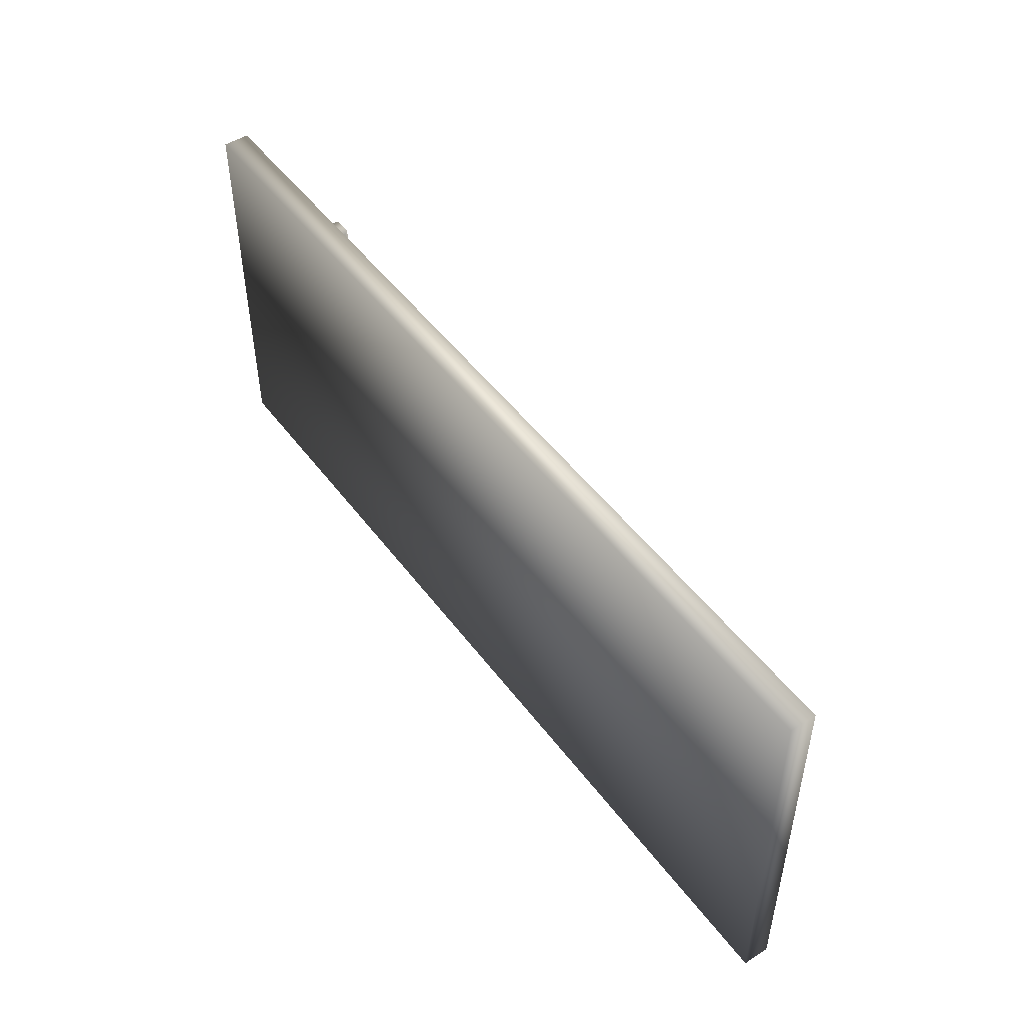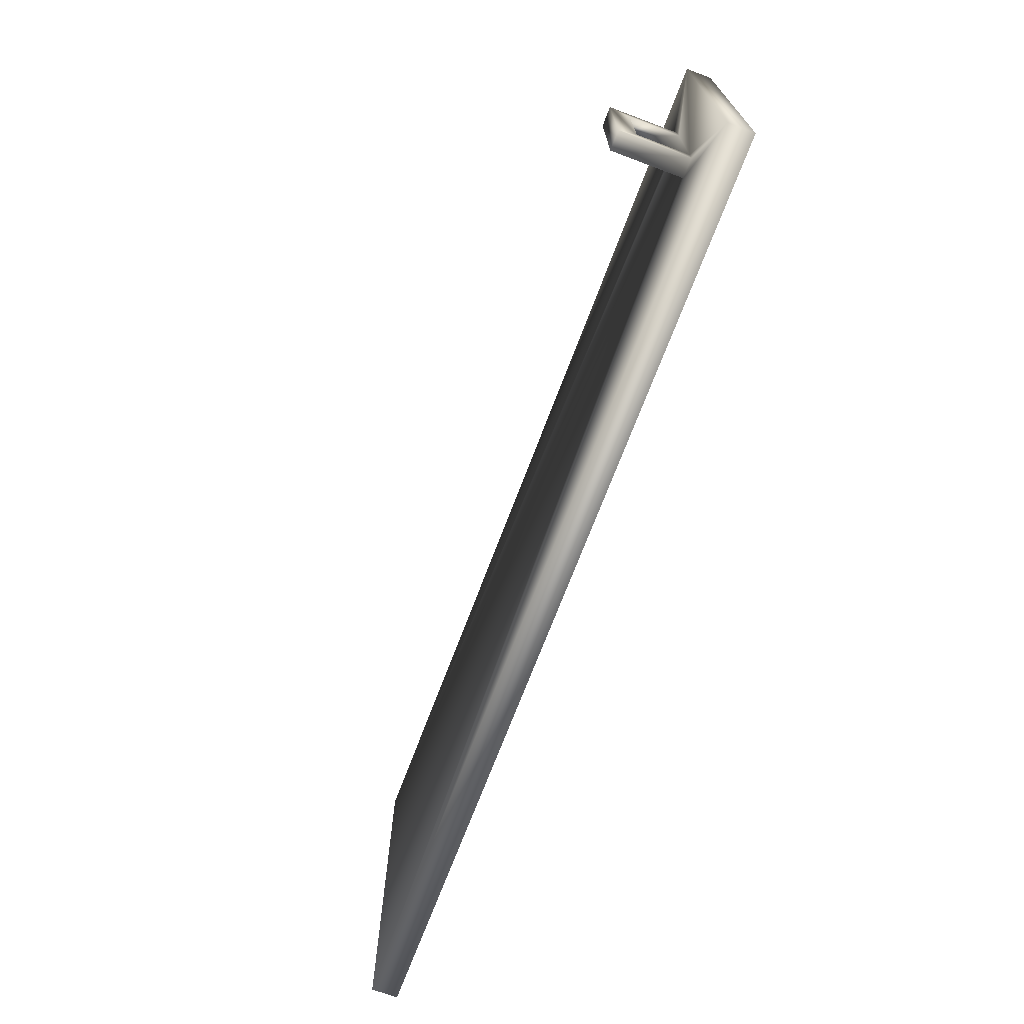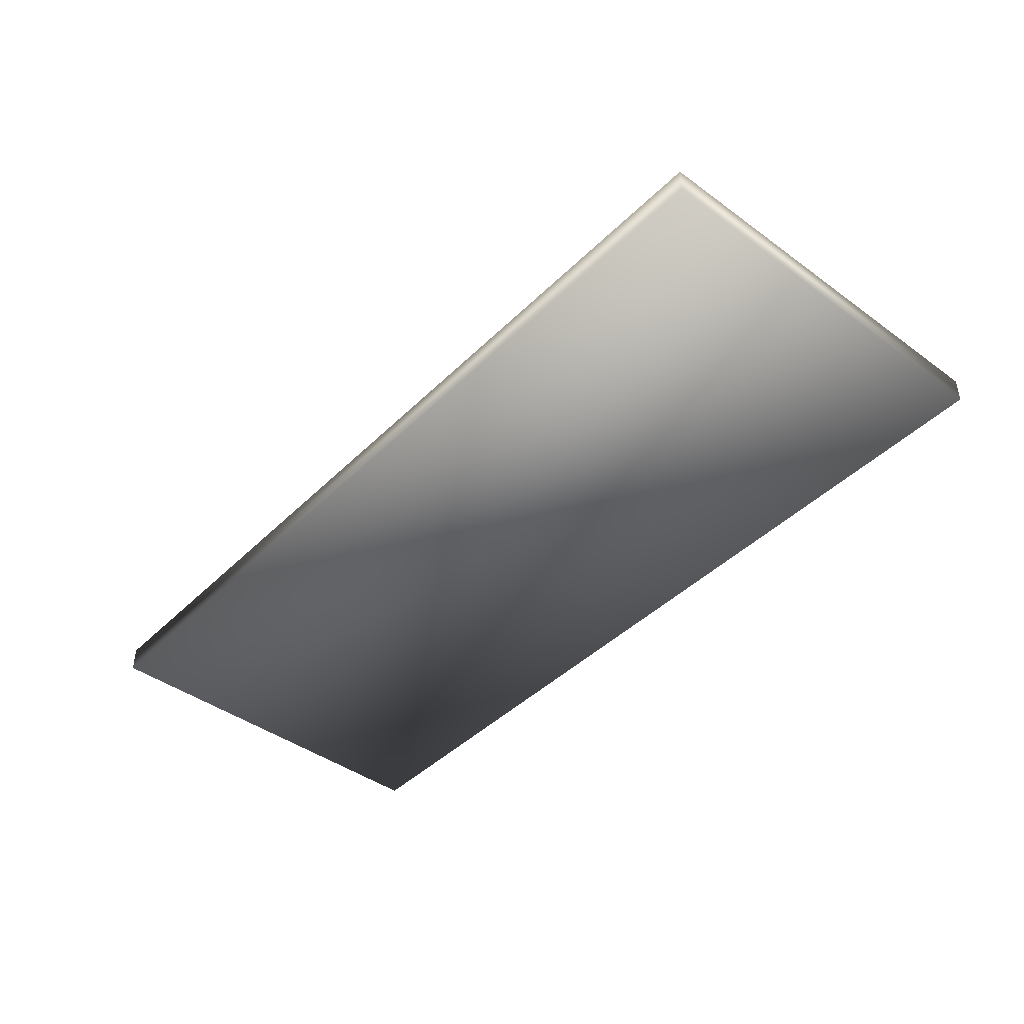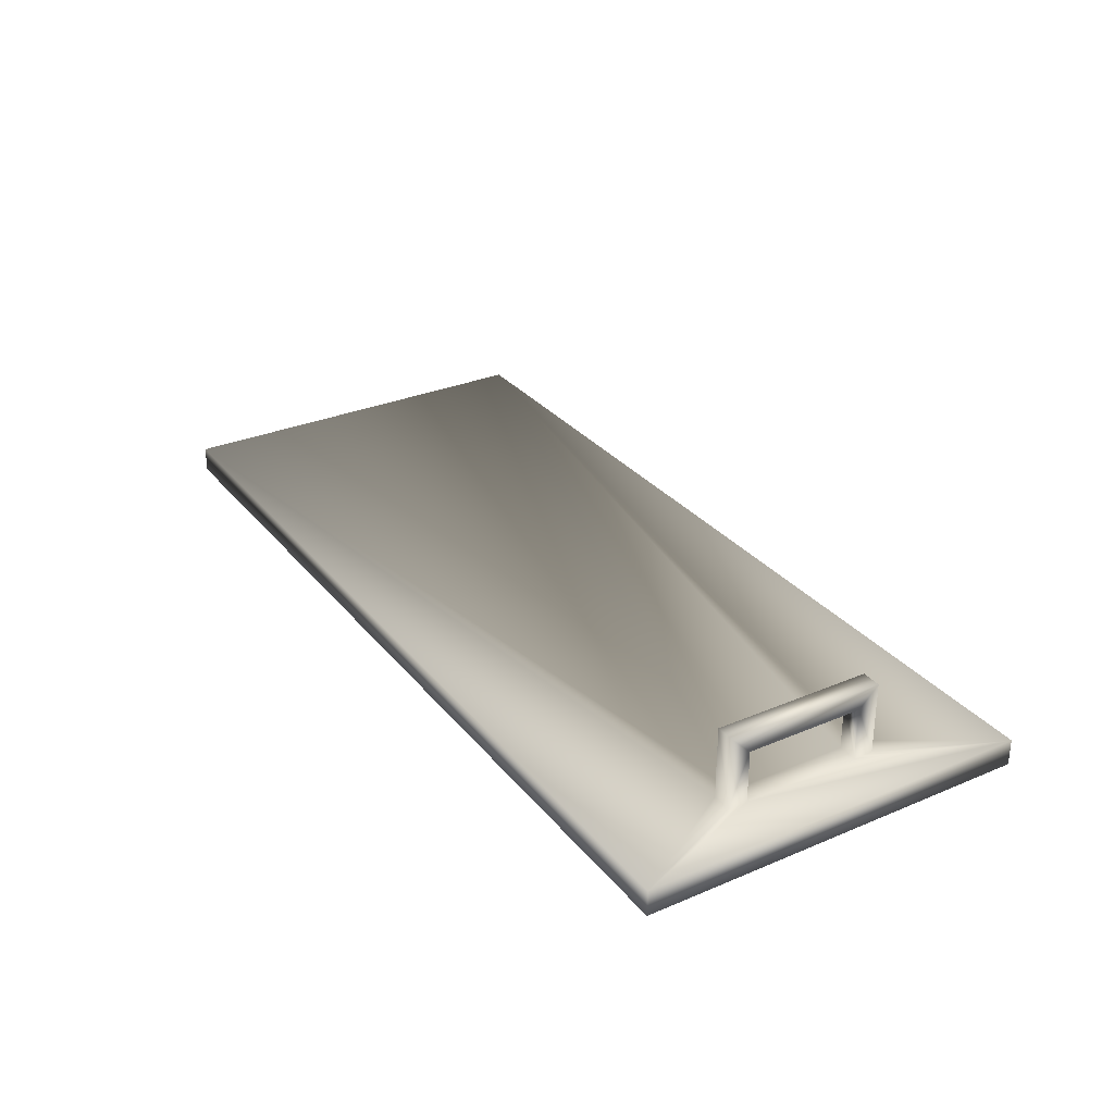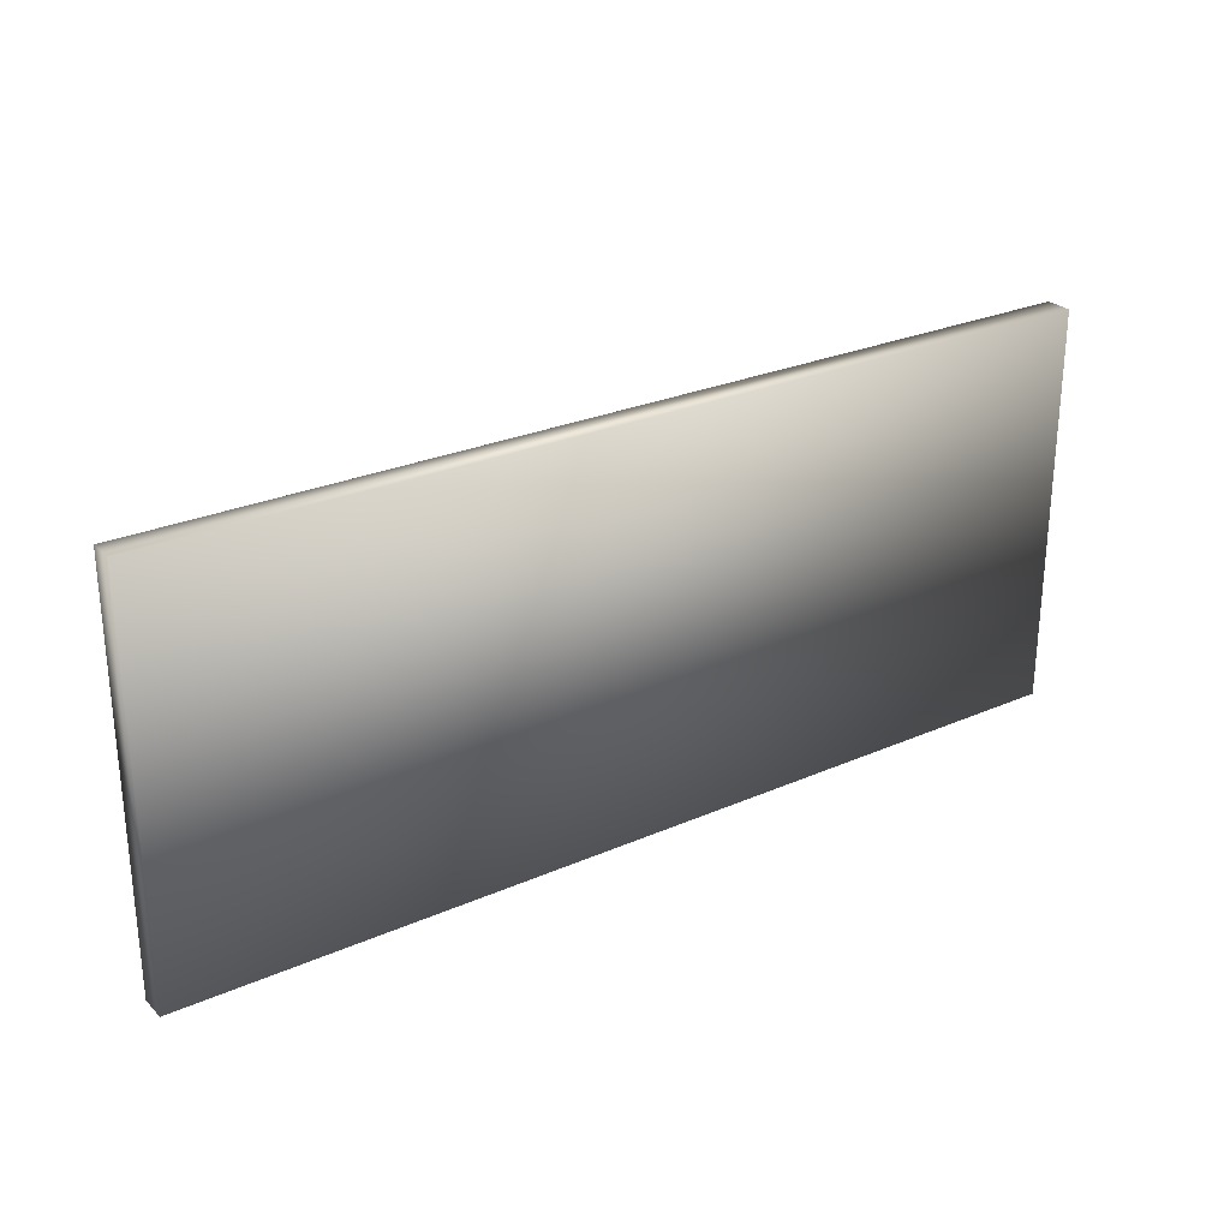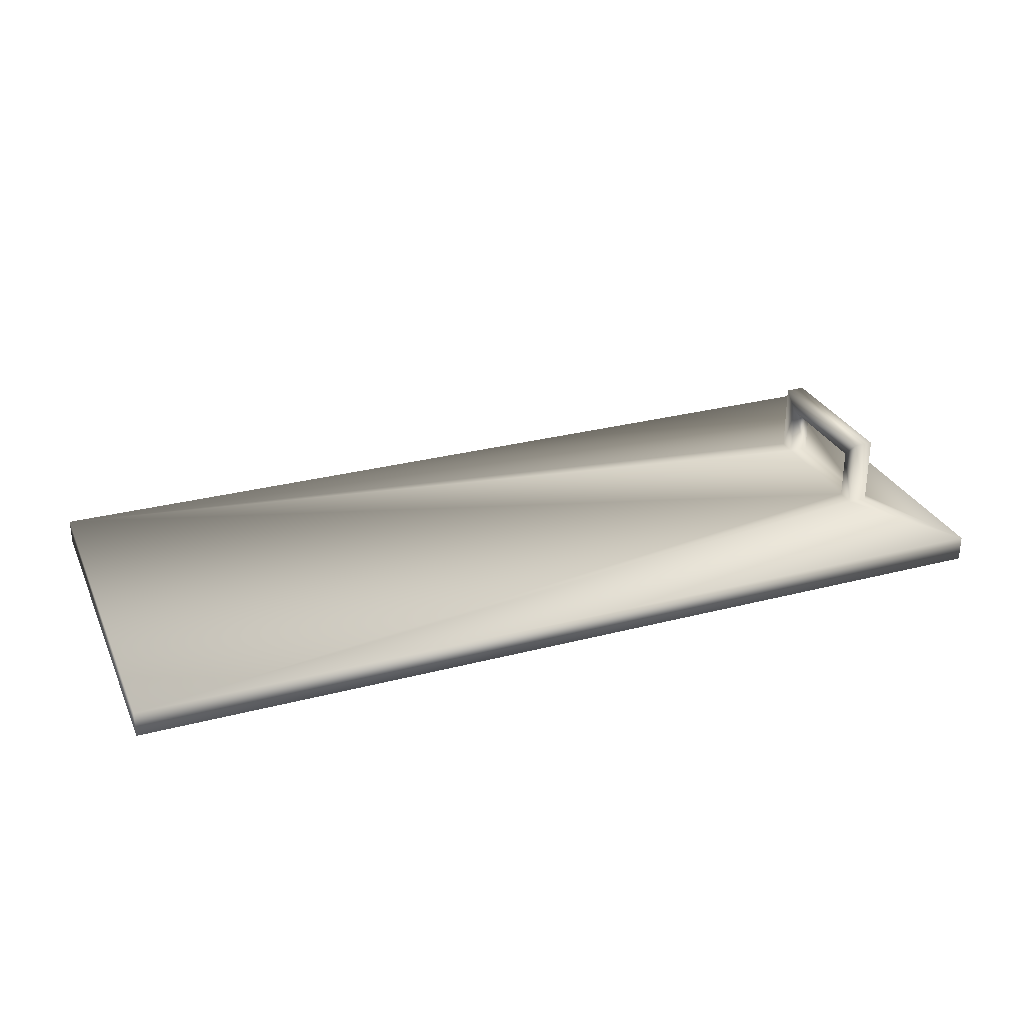
<metadata>
{"format":"obj","ext":"obj","renderer":"f3d","projection":"perspective","resolution":1024,"background":"white","views":[{"elev":49.1,"azim":54.8,"up":"+Z"},{"elev":-70.4,"azim":-110.6,"up":"+Z"},{"elev":-43.0,"azim":49.1,"up":"+Y"},{"elev":30.2,"azim":-121.6,"up":"+Y"},{"elev":27.0,"azim":-34.2,"up":"+Z"},{"elev":29.2,"azim":158.9,"up":"+Y"}]}
</metadata>
<code>
o top_left_door
v 0.755 0.475 1.25
v 0.755 0.46 1.235
v 0.755 0.475 1.13
v 0.755 0.42 1.25
v 0.755 0.42 1.235
v 0.755 0.46 1.145
v 0.755 0.42 1.13
v 0.755 0.42 1.145
v 0.74 0.475 1.25
v 0.74 0.42 1.25
v 0.74 0.42 1.235
v 0.74 0.46 1.235
v 0.74 0.475 1.13
v 0.74 0.46 1.145
v 0.74 0.42 1.13
v 0.74 0.42 1.145
v 1.4 0.42 1.34
v 0.7 0.42 1.34
v 1.4 0.42 1.04
v 0.7 0.42 1.04
v 1.4 0.4 1.34
v 1.4 0.4 1.04
v 0.7 0.4 1.34
v 0.7 0.4 1.04
f 1 2 3
f 4 2 1
f 2 4 5
f 6 3 2
f 7 6 8
f 6 7 3
f 9 4 1
f 4 9 10
f 11 2 5
f 2 11 12
f 13 14 9
f 15 14 13
f 14 15 16
f 12 9 14
f 10 12 11
f 12 10 9
f 14 2 12
f 2 14 6
f 17 4 18
f 17 5 4
f 5 8 11
f 17 8 5
f 19 8 17
f 20 7 19
f 8 19 7
f 10 18 4
f 11 18 10
f 16 11 8
f 11 16 18
f 20 16 15
f 16 20 18
f 7 20 15
f 14 8 6
f 8 14 16
f 15 3 7
f 3 15 13
f 3 9 1
f 9 3 13
f 21 19 17
f 19 21 22
f 18 21 17
f 21 18 23
f 24 19 22
f 19 24 20
f 24 18 20
f 18 24 23
f 24 21 23
f 21 24 22

</code>
